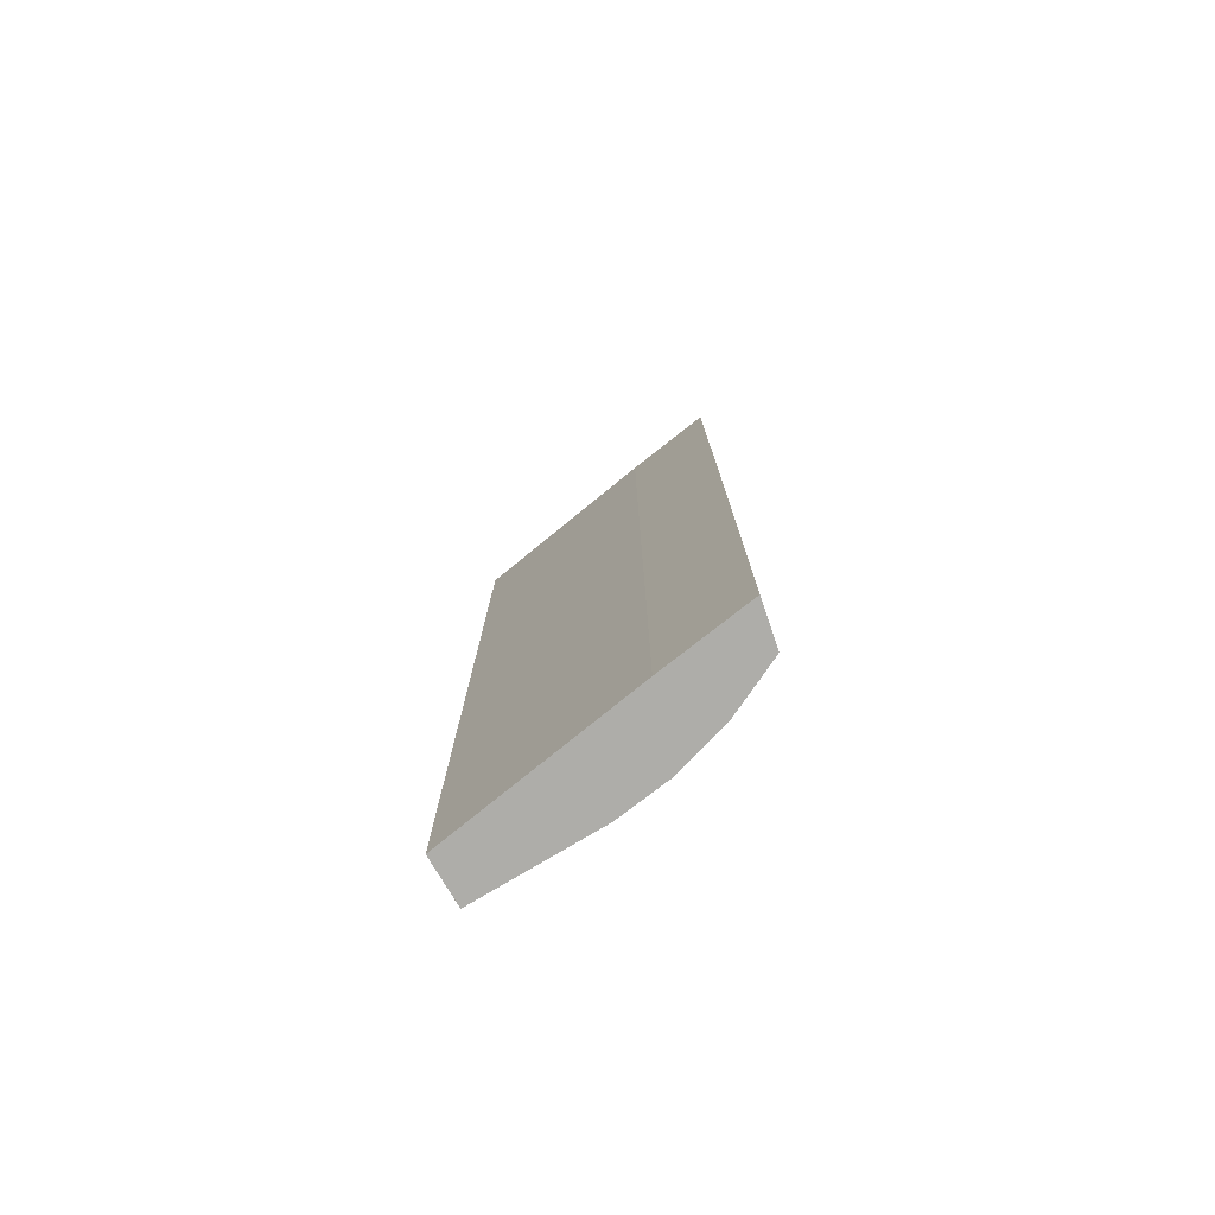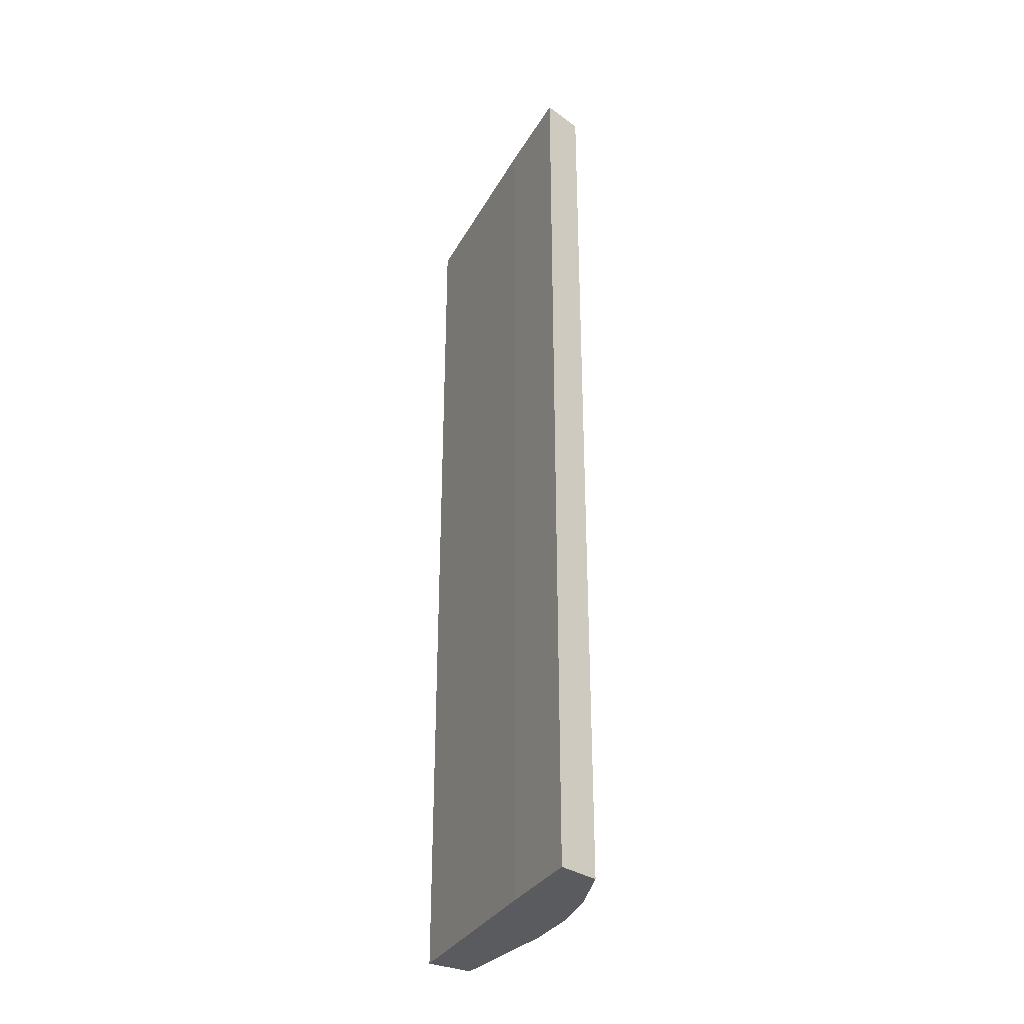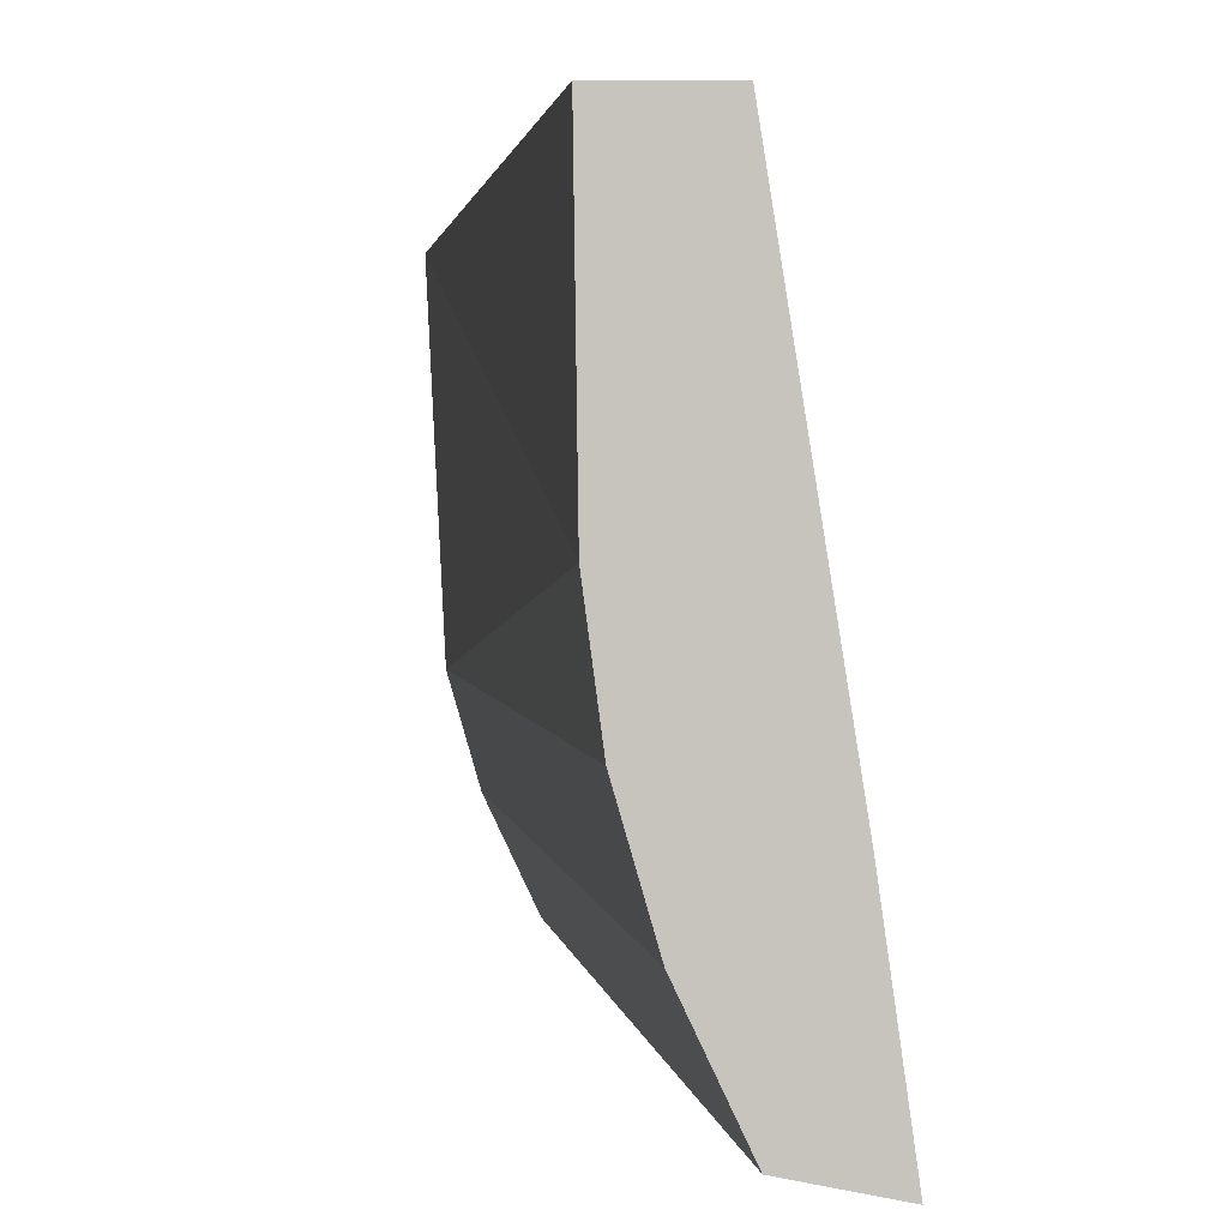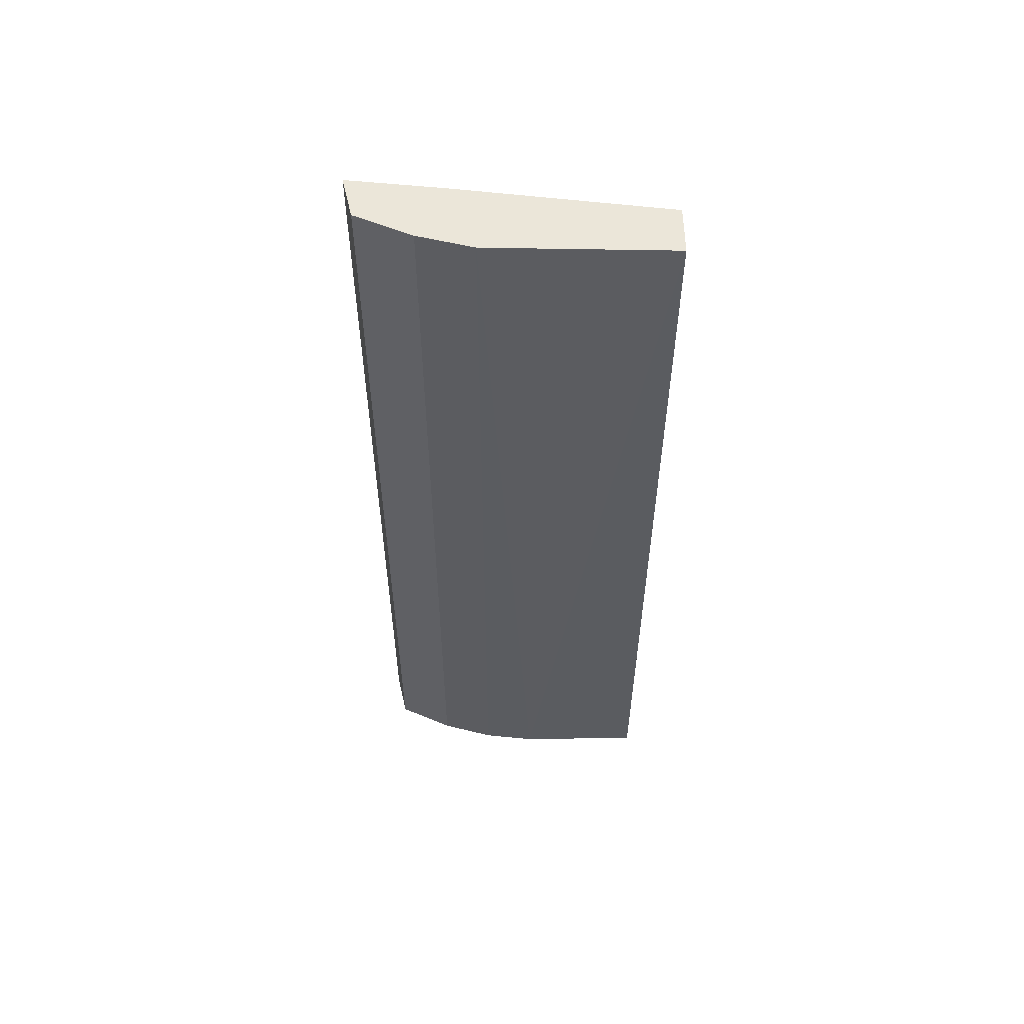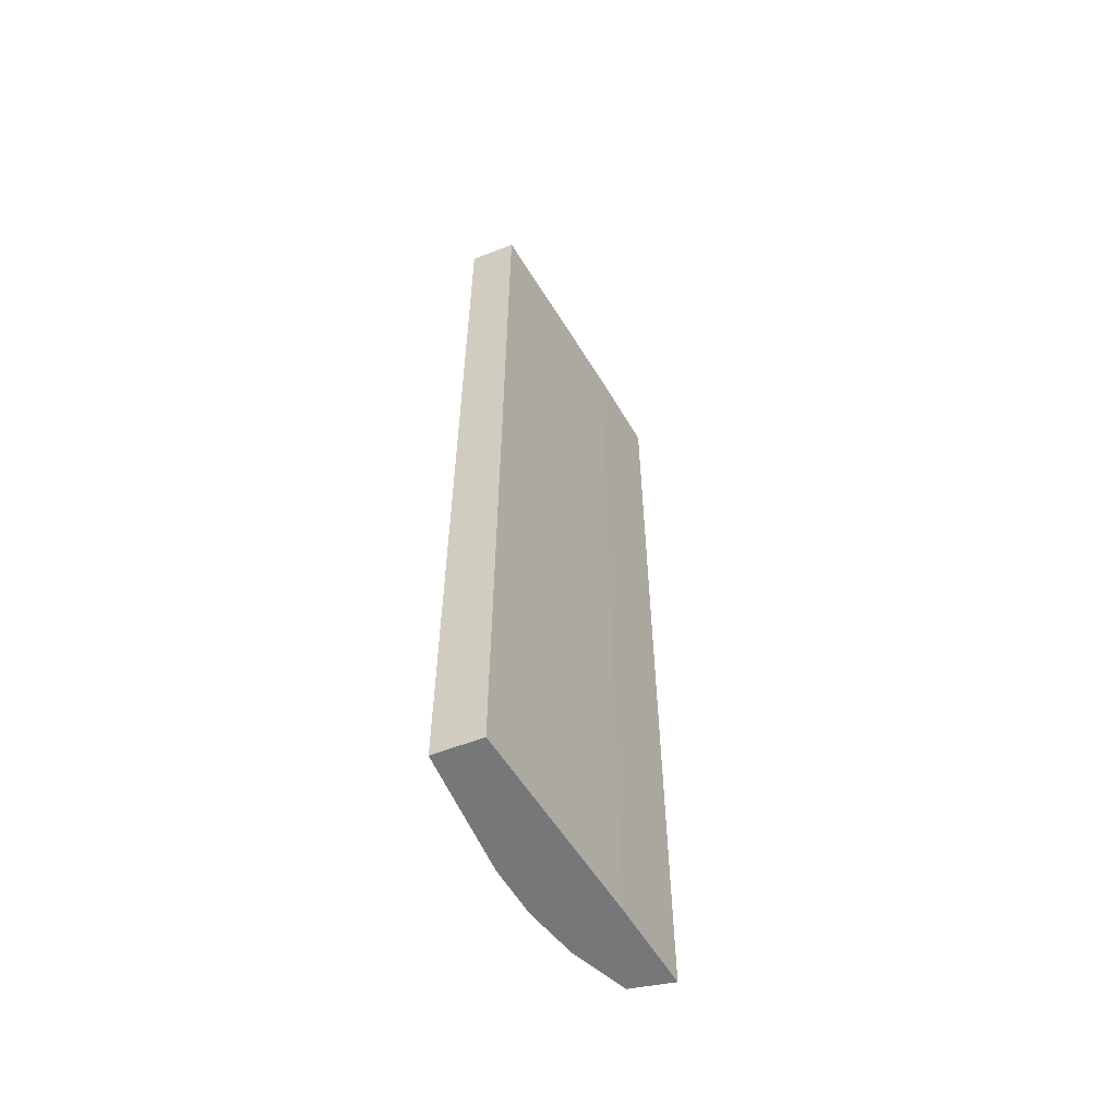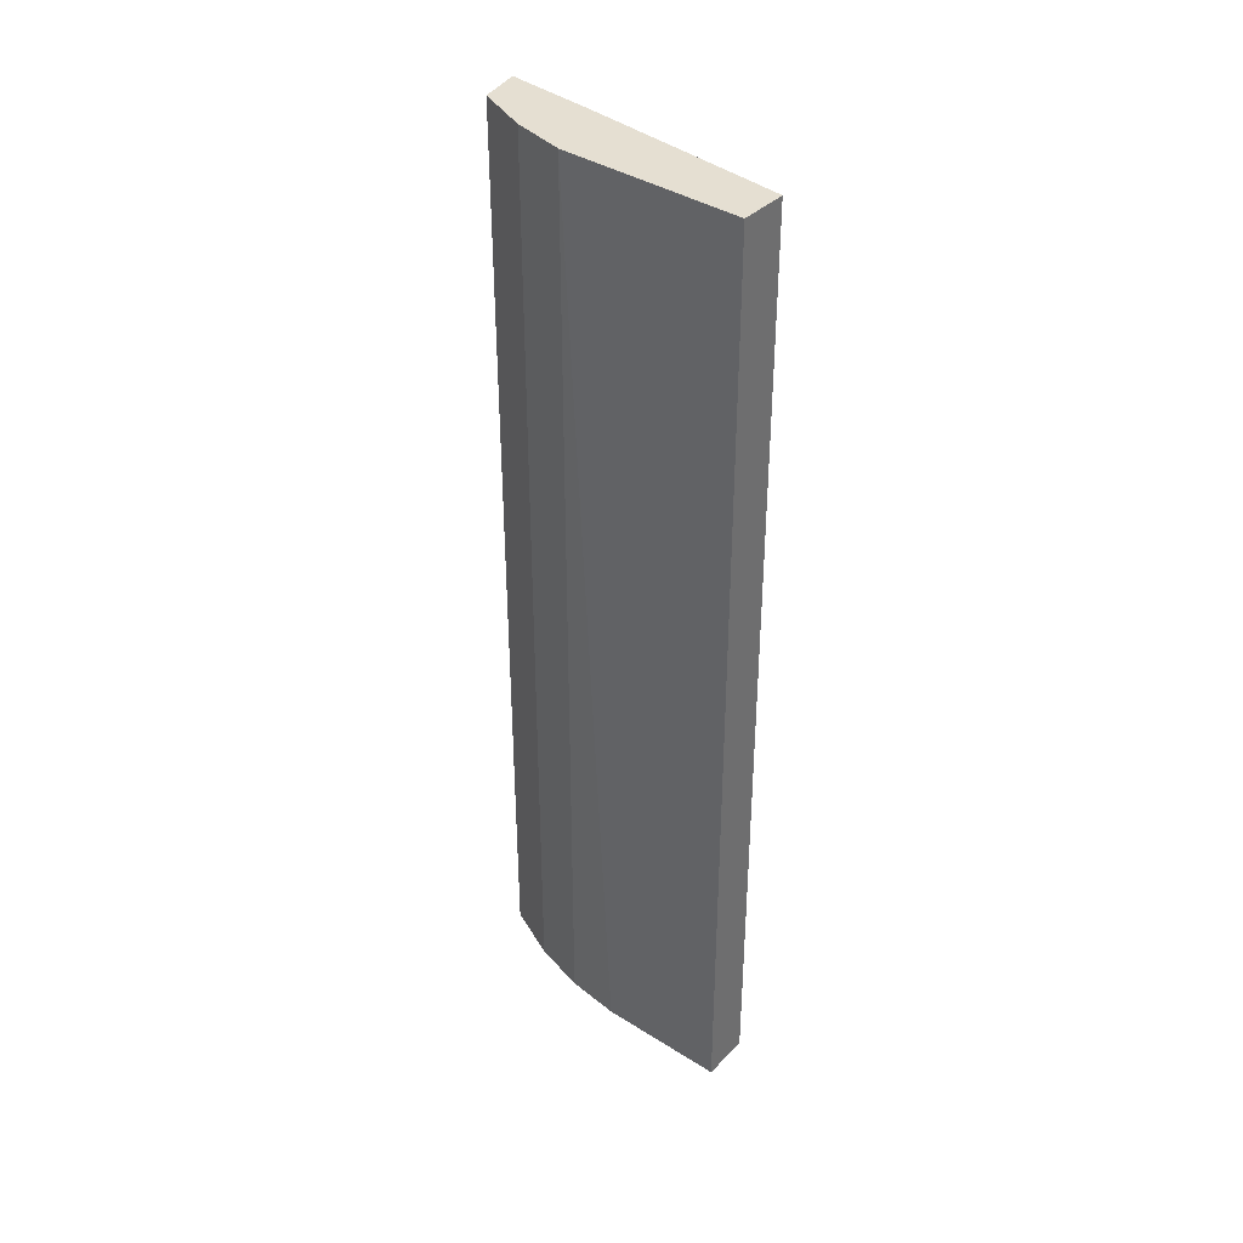
<metadata>
{"format":"obj","ext":"obj","renderer":"f3d","projection":"perspective","resolution":1024,"background":"white","views":[{"elev":-77.1,"azim":-59.8,"up":"+Z"},{"elev":-32.2,"azim":-33.7,"up":"+Z"},{"elev":1.0,"azim":175.6,"up":"+Y"},{"elev":55.9,"azim":88.3,"up":"+Z"},{"elev":-57.1,"azim":-157.9,"up":"+Z"},{"elev":37.4,"azim":127.9,"up":"+Z"}]}
</metadata>
<code>
v 0.036 -0.04703 0
v 0.03552 -0.05679 0
v 0.0359 -0.05389 -0.05
v 0.03342 -0.04701 -0.05
v 0.03096 -0.0631 0
v 0.036 -0.04703 -0.05
v 0.03342 -0.04701 0
v 0.03327 -0.06264 -0.05
v 0.03167 -0.05806 0
v 0.03468 -0.05968 -0.05
v 0.03327 -0.06264 0
v 0.03096 -0.0631 -0.05
v 0.03552 -0.05679 -0.05
v 0.03468 -0.05968 0
v 0.03167 -0.05806 -0.05
f 1 2 3
f 5 2 1
f 6 1 3
f 6 3 4
f 6 4 1
f 7 5 1
f 7 1 4
f 8 4 3
f 9 7 4
f 9 5 7
f 10 8 3
f 11 2 5
f 11 5 8
f 11 8 10
f 12 8 5
f 12 4 8
f 12 5 9
f 13 10 3
f 13 3 2
f 13 2 10
f 14 11 10
f 14 10 2
f 14 2 11
f 15 12 9
f 15 9 4
f 15 4 12

</code>
